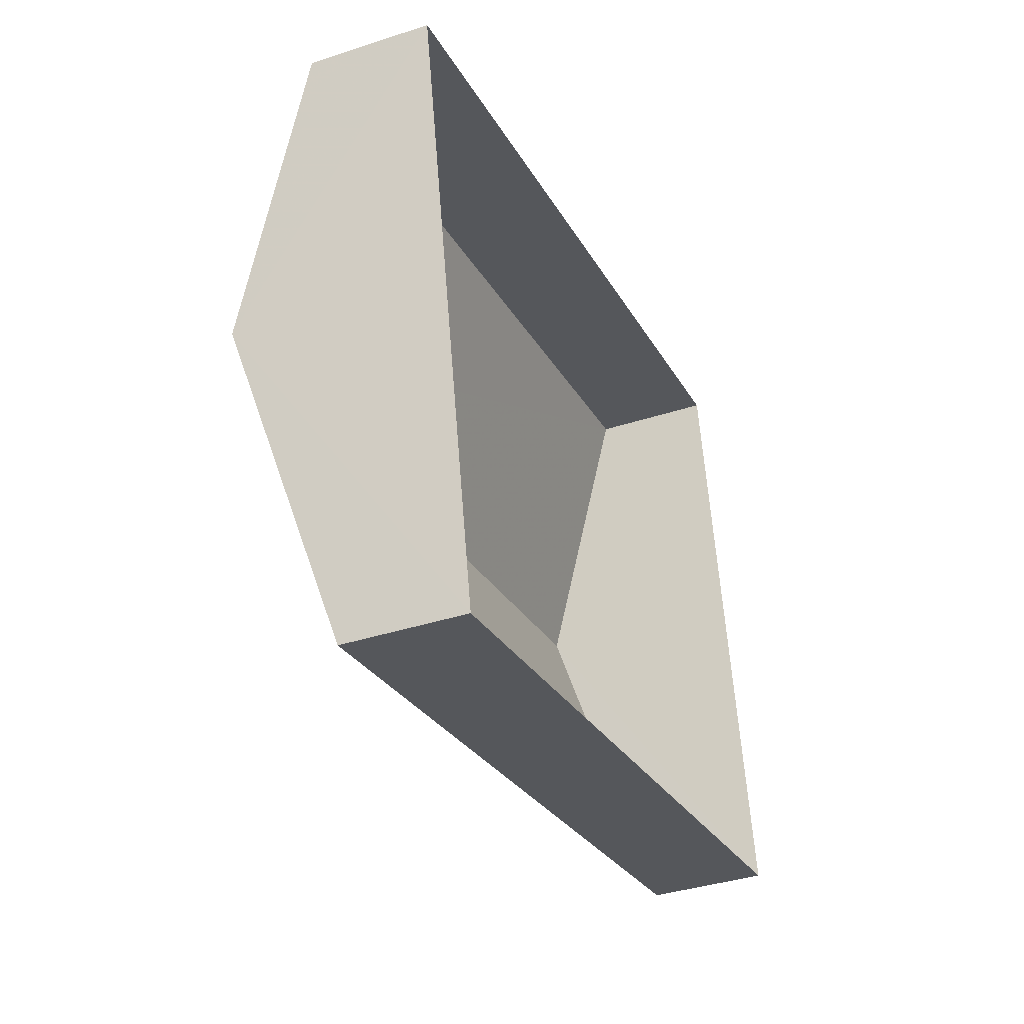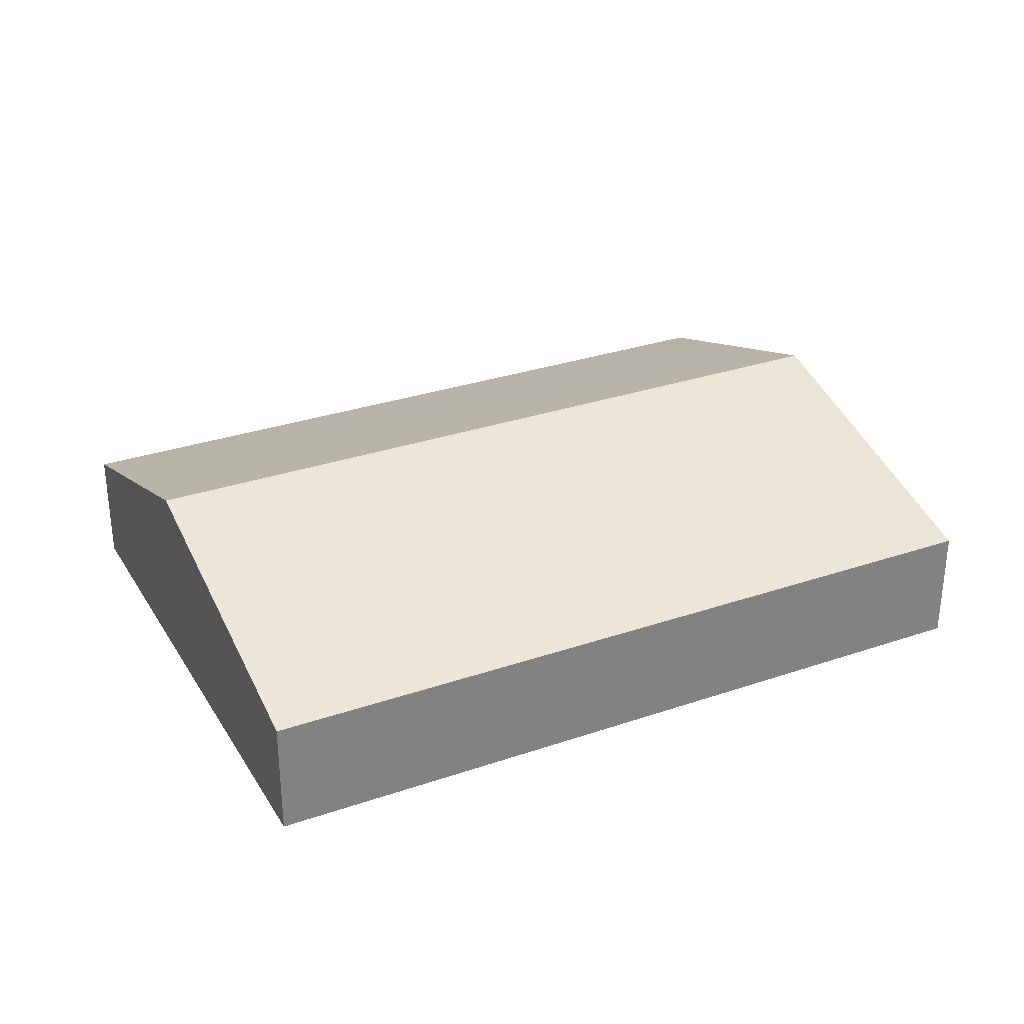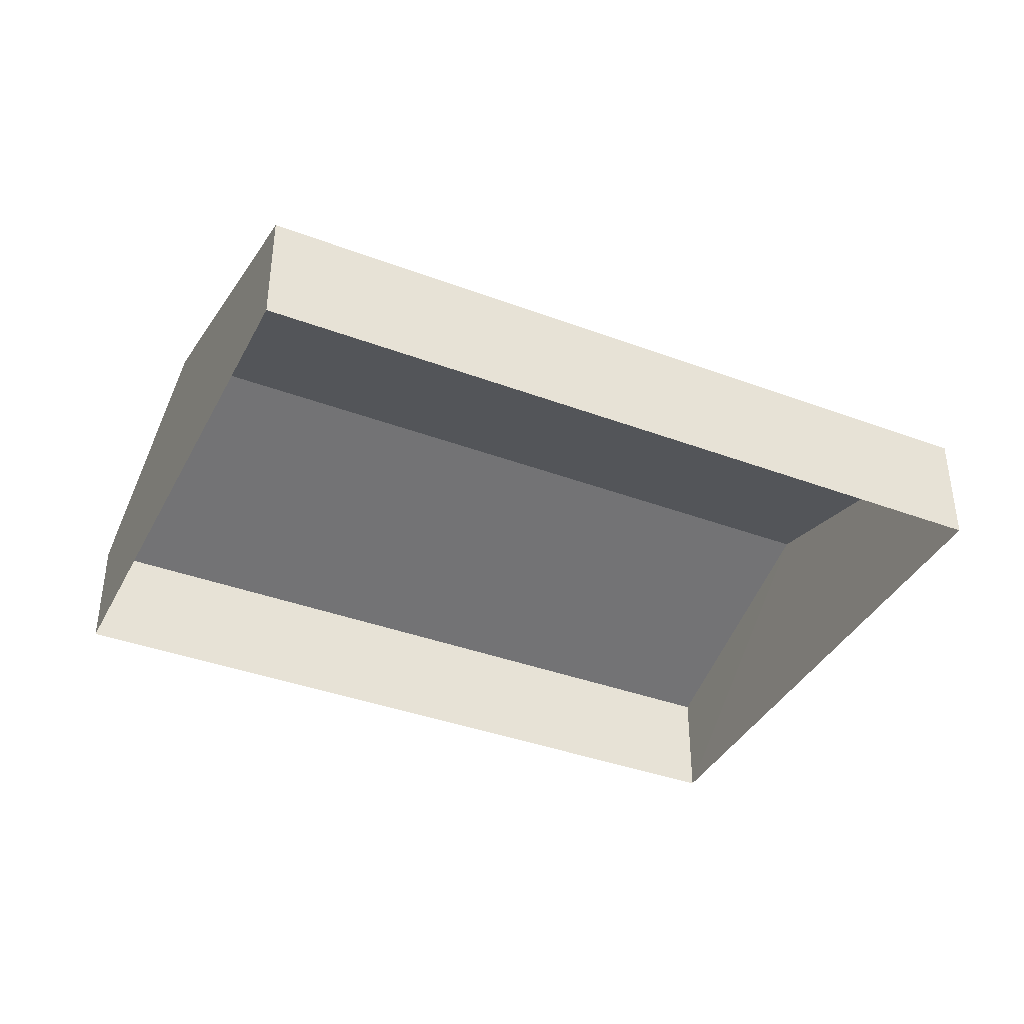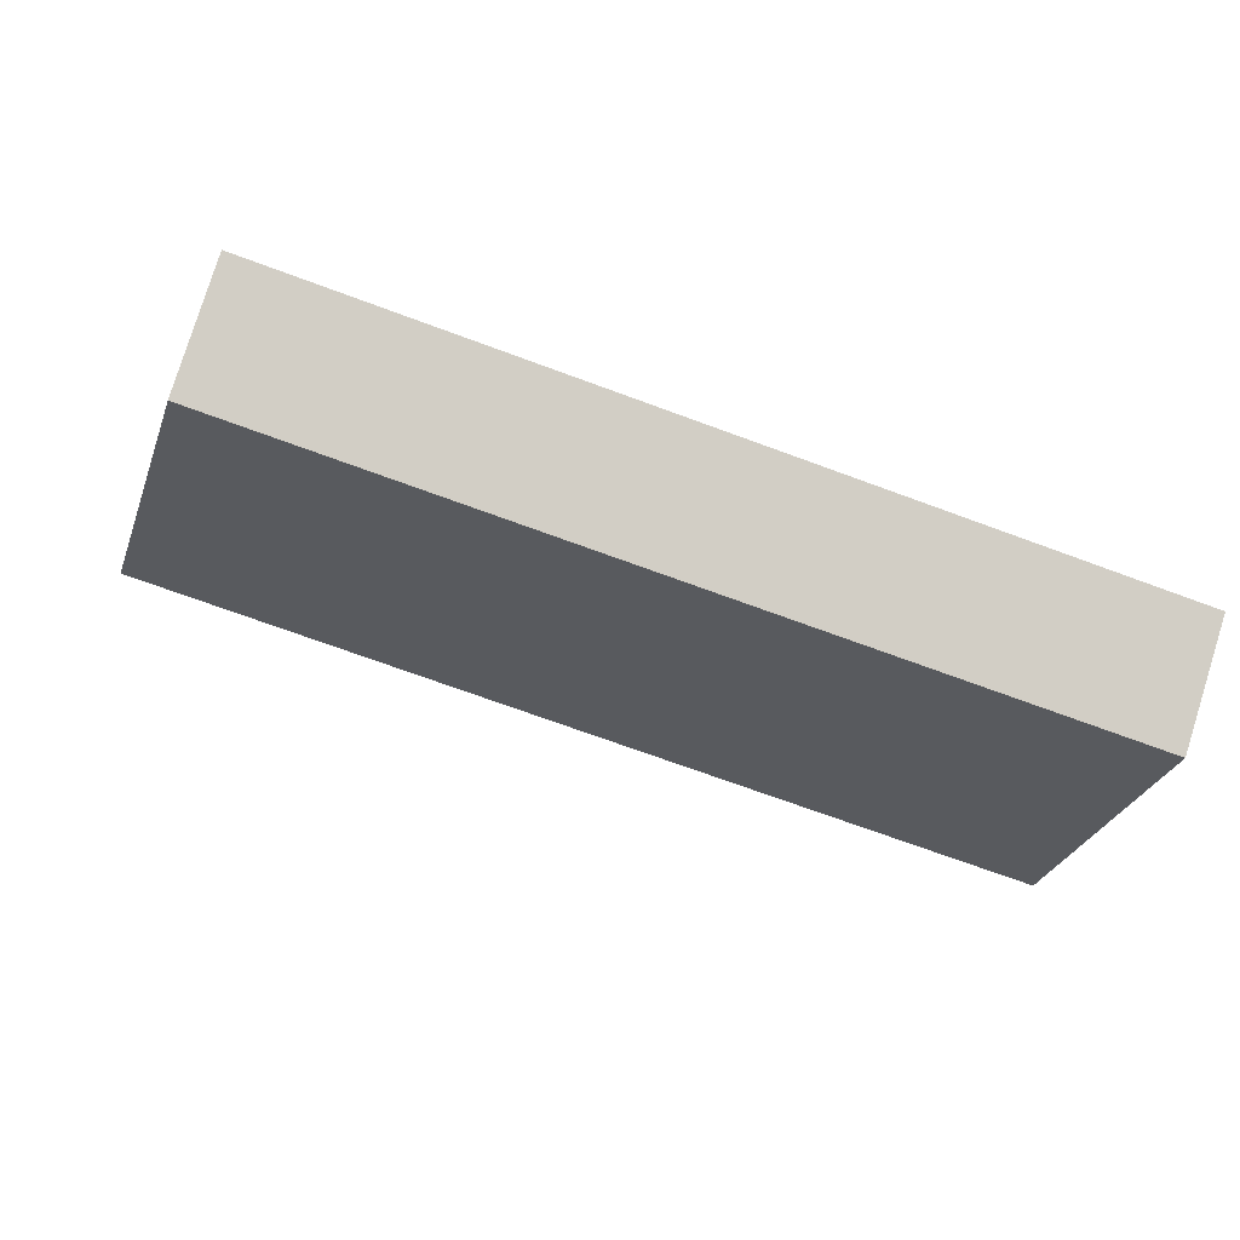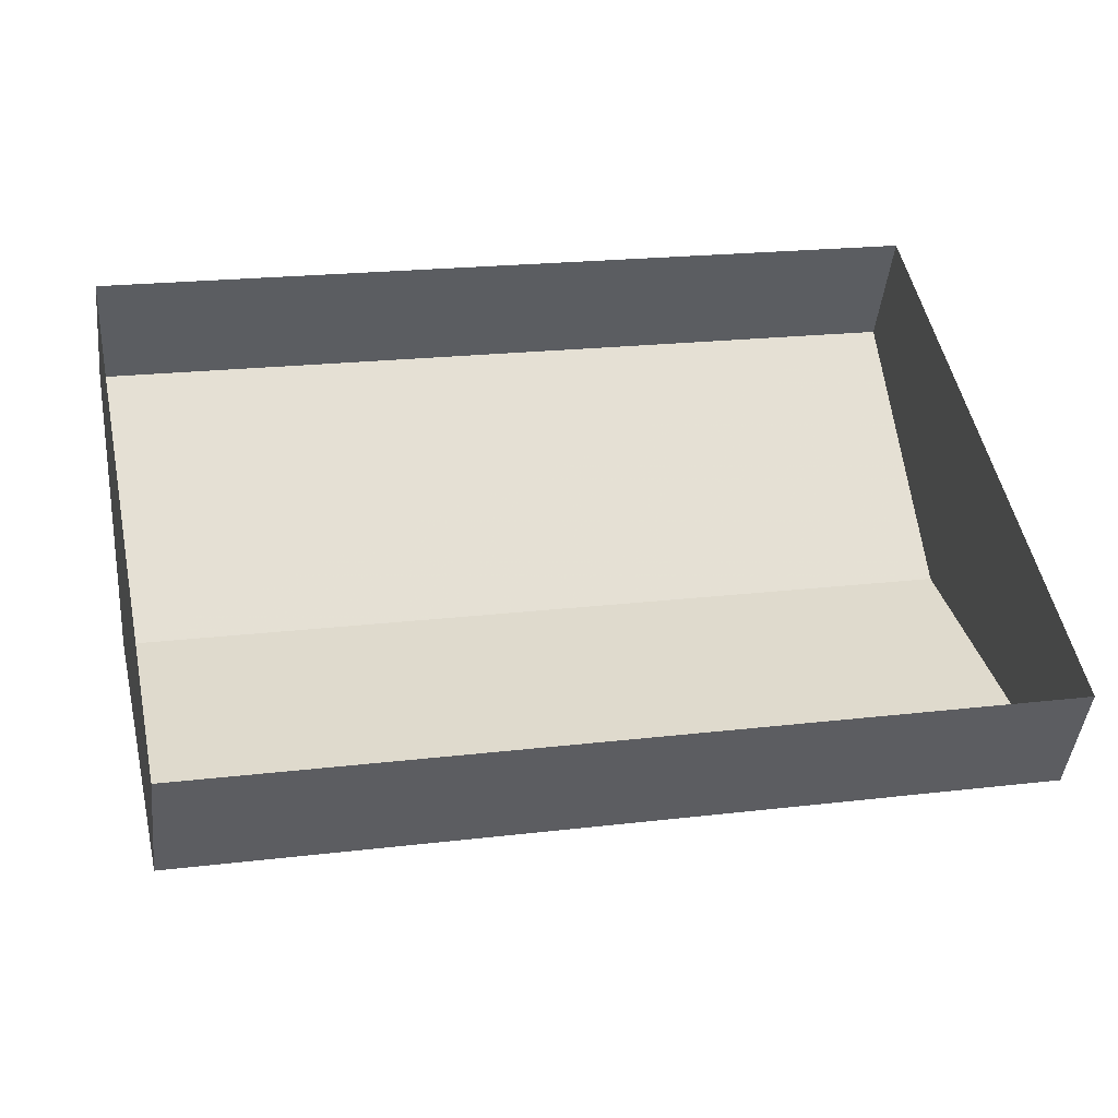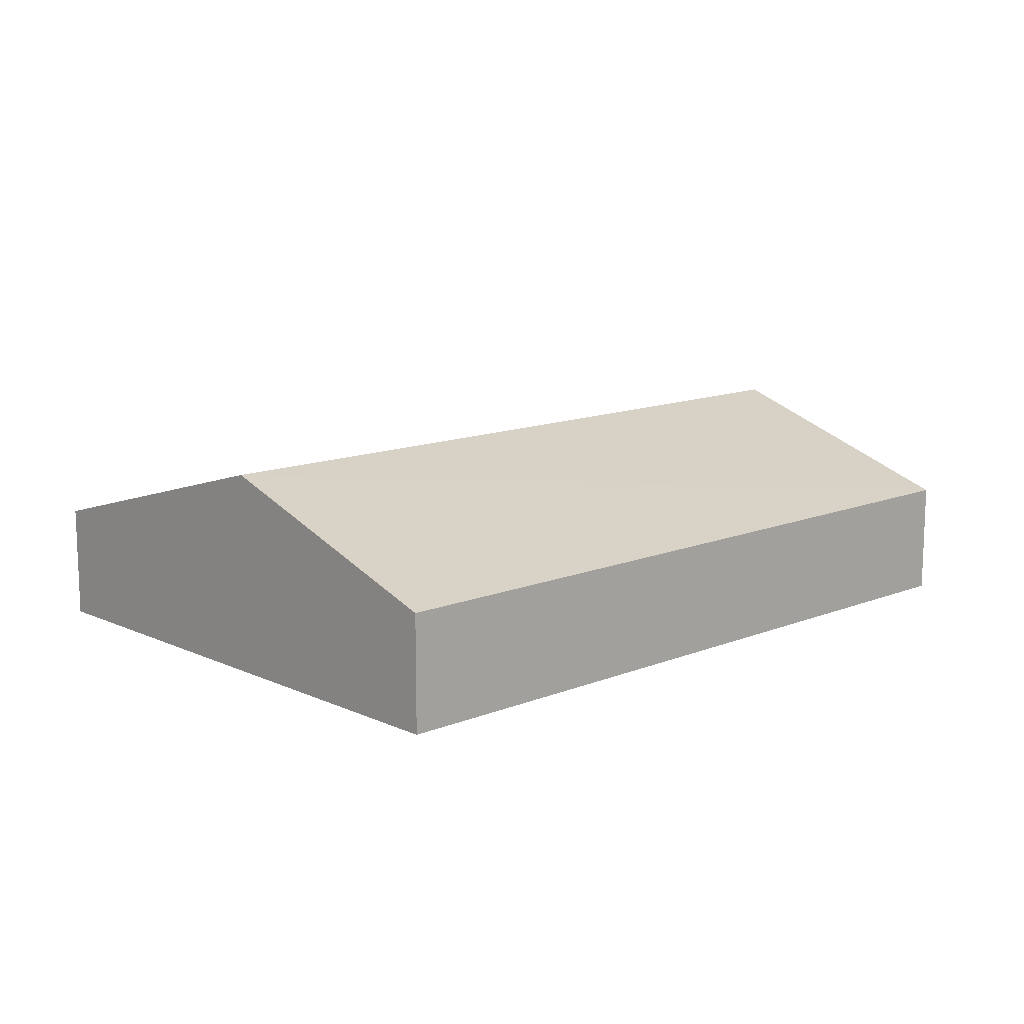
<metadata>
{"format":"obj","ext":"obj","renderer":"f3d","projection":"perspective","resolution":1024,"background":"white","views":[{"elev":-37.6,"azim":112.6,"up":"+Y"},{"elev":30.4,"azim":-37.7,"up":"+Z"},{"elev":-38.7,"azim":-36.6,"up":"+Z"},{"elev":78.7,"azim":17.4,"up":"+Y"},{"elev":-42.7,"azim":173.9,"up":"+Y"},{"elev":12.6,"azim":125.4,"up":"+Z"}]}
</metadata>
<code>
v -2.193e+05 -1.242e+05 14.57
v -2.193e+05 -1.242e+05 14.57
v -2.193e+05 -1.242e+05 14.57
v -2.193e+05 -1.242e+05 14.57
v -2.193e+05 -1.242e+05 17.77
v -2.193e+05 -1.242e+05 16.39
v -2.193e+05 -1.242e+05 17.77
v -2.193e+05 -1.242e+05 16.39
v -2.193e+05 -1.242e+05 16.39
v -2.193e+05 -1.242e+05 16.39
f 1 2 3
f 1 4 2
f 5 6 7
f 5 8 6
f 7 9 5
f 7 10 9
f 6 4 1
f 6 8 4
f 9 2 5
f 2 4 5
f 4 8 5
f 10 3 2
f 9 10 2
f 6 1 7
f 1 3 7
f 3 10 7

</code>
